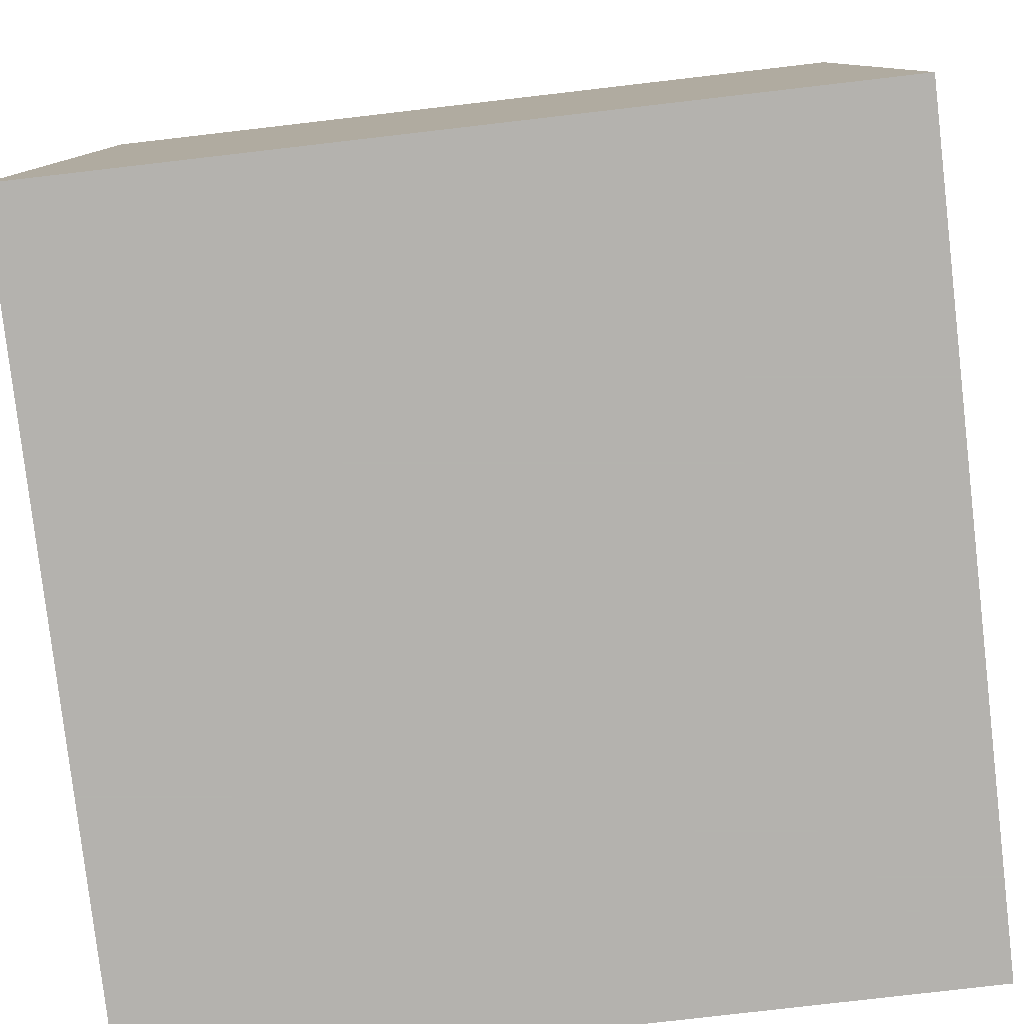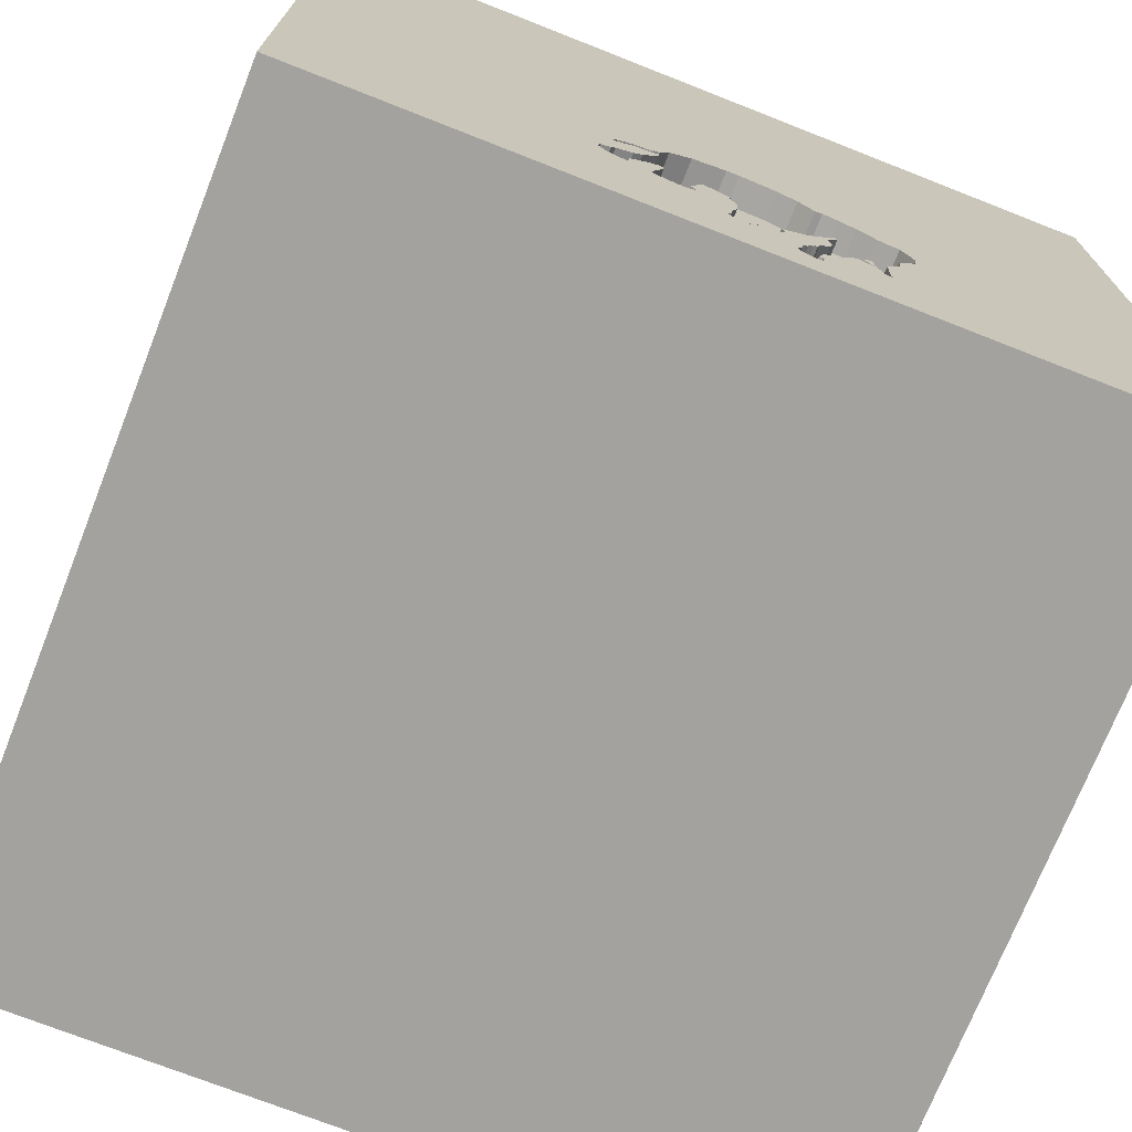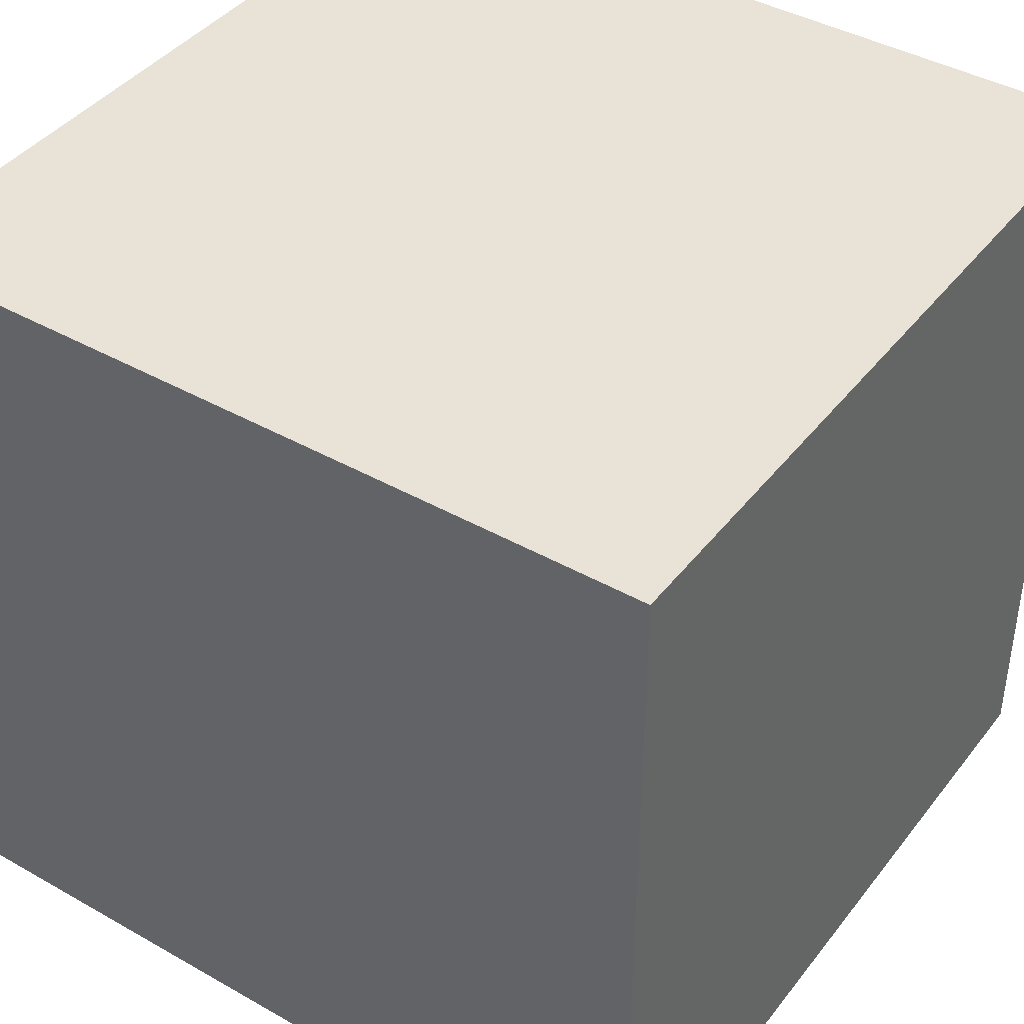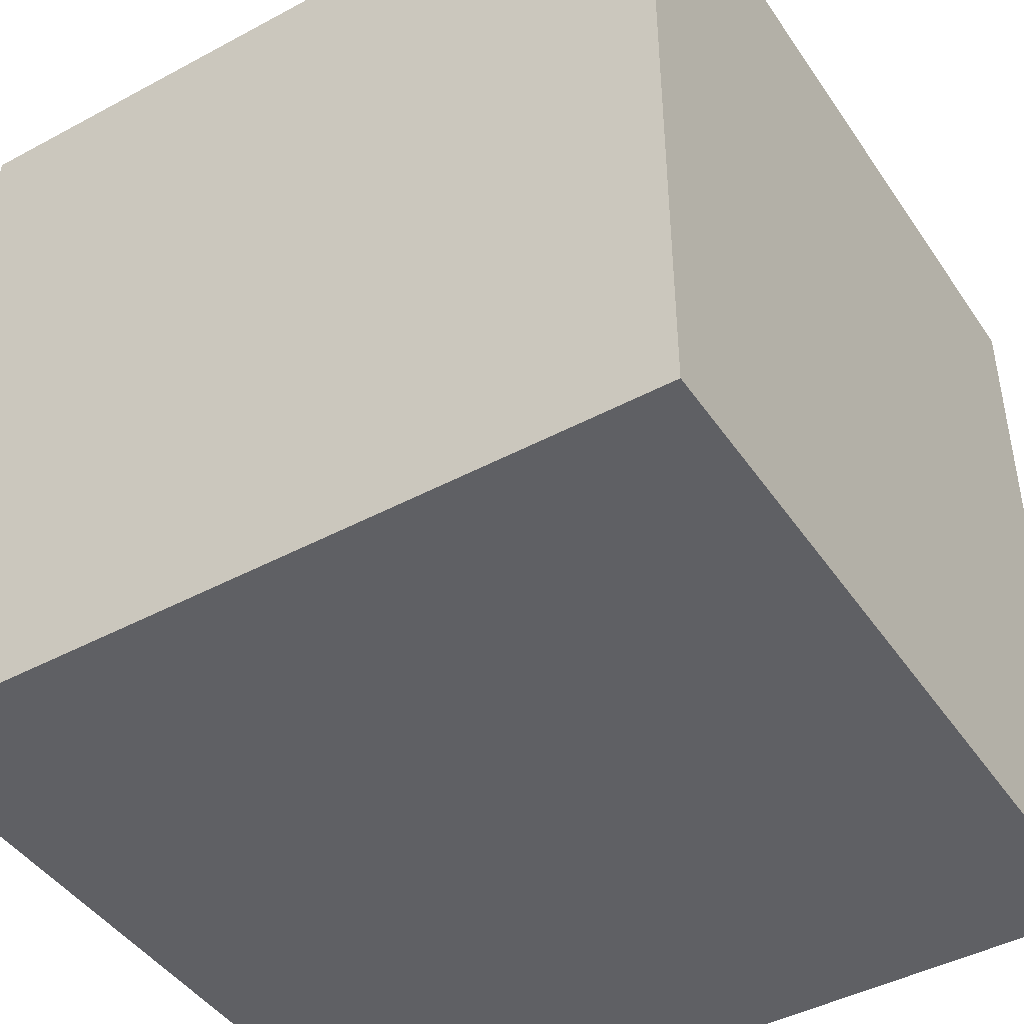
<metadata>
{"format":"obj","ext":"obj","renderer":"f3d","projection":"perspective","resolution":1024,"background":"white","views":[{"elev":-79.8,"azim":-173.4,"up":"+Y"},{"elev":-72.6,"azim":158.5,"up":"+Z"},{"elev":41.6,"azim":34.4,"up":"+Z"},{"elev":-44.5,"azim":-58.0,"up":"+Y"}]}
</metadata>
<code>
o elephant_64
v -0.2128 1.5 -1.046
v 0.3859 1.5 -0.8465
v 0.3859 1.4 -0.8465
v -0.1483 1.5 -1.163
v -0.1483 1.4 -1.163
v -0.001408 1.5 -1.092
v -0.001408 1.4 -1.092
v -0.1673 1.5 -1.121
v 0.05508 1.5 -0.8099
v 0.05508 1.4 -0.8099
v -0.1696 1.5 -1.136
v 0.3394 1.5 -0.6473
v 0.4361 1.5 -0.8633
v 0.04197 1.5 -0.8964
v 0.4791 1.5 -0.7583
v 0.4791 1.4 -0.7583
v -0.3901 1.5 -1.023
v -1.5 1.5 1.5
v -0.2543 1.5 -0.8843
v -0.2543 1.4 -0.8843
v 0.06967 1.5 -1.089
v 0.06967 1.4 -1.089
v 0.1426 1.5 -0.7626
v 0.1426 1.4 -0.7626
v -0.2151 1.5 -1.257
v 0.07547 1.5 -1.133
v 0.07547 1.4 -1.133
v -0.4155 1.5 -1.092
v -0.4155 1.4 -1.092
v -0.1014 1.5 -1.045
v 0.2765 1.5 -0.467
v 0.2765 1.4 -0.467
v -0.00919 1.5 -1.118
v 1.5 1.5 1.5
v 1.5 -1.5 -1.5
v 0.3147 1.5 -0.8906
v 0.3035 1.5 -0.5217
v 0.3215 1.5 -0.7479
v 0.301 1.5 -0.4916
v 0.1562 1.5 -1.354
v 0.3122 1.5 -0.9143
v 0.4289 1.5 -0.7158
v 0.4289 1.4 -0.7158
v -0.2791 1.5 -0.4098
v -0.2766 1.5 -0.8001
v -0.2766 1.4 -0.8001
v -0.2752 1.5 -0.8189
v 0.2841 1.5 -0.7272
v 0.3879 1.5 -0.5251
v 0.2688 1.5 -0.9323
v 0.2688 1.4 -0.9323
v -0.1269 1.5 -0.3194
v -0.1269 1.4 -0.3194
v -0.2752 1.4 -0.8189
v 0.2375 1.5 -0.9376
v 1.5 -1.5 1.5
v -0.08621 1.5 -0.3125
v -0.1042 1.5 -1.146
v -0.1042 1.5 -1.005
v -0.01709 1.5 -1.125
v -0.01709 1.4 -1.125
v -0.5658 1.5 -0.681
v -0.3603 1.5 -0.9943
v -0.3603 1.4 -0.9943
v -0.2139 1.5 -1.174
v -0.2139 1.4 -1.174
v 0.4361 1.4 -0.8633
v 0.4884 1.5 -0.795
v 0.4884 1.4 -0.795
v -0.3928 1.5 -0.4527
v -0.3928 1.4 -0.4527
v 0.4148 1.5 -0.567
v 0.4148 1.4 -0.567
v -0.189 1.5 -1.1
v 0.2417 1.5 -0.389
v -0.1468 1.5 -1.192
v -0.1468 1.4 -1.192
v -0.2631 1.5 -0.9446
v -0.2631 1.4 -0.9446
v -0.1823 1.5 -1.294
v 0.1625 1.5 -0.3302
v 0.1625 1.4 -0.3302
v 0.4 1.5 -0.8692
v 0.4 1.4 -0.8692
v 0.3122 1.4 -0.9143
v 0.3871 1.5 -0.5517
v 0.3871 1.4 -0.5517
v 0.0615 1.5 -0.8247
v 0.0615 1.4 -0.8247
v -0.3567 1.5 -1.031
v -0.3567 1.4 -1.031
v -0.333 1.5 -1.015
v -0.4367 1.5 -1.084
v -0.4367 1.4 -1.084
v -0.2151 1.4 -1.257
v 0.1794 1.5 -0.8973
v 0.1794 1.4 -0.8973
v -0.00919 1.4 -1.118
v 0.01242 1.5 -1.146
v 0.0423 1.5 -0.2992
v 0.0423 1.4 -0.2992
v -0.2023 1.5 -1.269
v -0.2023 1.4 -1.269
v 0.356 1.5 -0.5357
v 0.356 1.4 -0.5357
v -0.2049 1.5 -1.242
v -0.1258 1.5 -1.249
v -0.1258 1.4 -1.249
v 0.2816 1.5 -0.5478
v 0.2816 1.4 -0.5478
v 0.4446 1.5 -0.7417
v 0.3847 1.5 -0.8121
v 0.3847 1.4 -0.8121
v -0.1696 1.4 -1.136
v -0.2563 1.5 -0.9794
v -0.2563 1.4 -0.9794
v 0.2417 1.4 -0.389
v -0.3966 1.5 -1.024
v -0.5328 1.5 -0.517
v 0.2055 1.5 -0.9429
v 0.2055 1.4 -0.9429
v -1.5 1.5 -1.5
v -1.5 -1.5 -1.5
v 0.06346 1.5 -1.025
v -0.3803 1.5 -0.9612
v 0.4224 1.5 -0.5827
v 0.4224 1.4 -0.5827
v 0.3244 1.5 -0.5332
v -0.4351 1.5 -1.112
v -0.4351 1.4 -1.112
v 0.1924 1.5 -0.8777
v -0.2943 1.5 -1.08
v -0.2943 1.4 -1.08
v -0.2047 1.5 -1.074
v -0.002449 1.5 -0.2985
v -0.002449 1.4 -0.2985
v -0.4055 1.5 -1.056
v 0.3695 1.5 -0.6802
v 0.3695 1.4 -0.6802
v -0.09323 1.5 -1.014
v -0.09323 1.4 -1.014
v 0.5208 1.5 -0.7292
v -0.0782 1.5 -1.102
v -0.2906 1.5 -0.821
v 0.07952 1.5 -1.121
v -0.4424 1.5 -0.9392
v 0.4775 1.5 -0.8222
v 0.4013 1.5 -0.5666
v -0.3703 1.5 -0.9777
v -0.4588 1.5 -0.5027
v -0.1851 1.5 -0.9432
v -0.1014 1.4 -1.045
v -0.2932 1.5 -0.8012
v -0.2932 1.4 -0.8012
v 1.5 1.5 -1.5
v -0.5745 1.5 -0.6151
v -0.5745 1.4 -0.6151
v 0.4446 1.4 -0.7417
v 0.01242 1.4 -1.146
v 0.1779 1.5 -0.9198
v 0.1779 1.4 -0.9198
v -0.2538 1.5 -0.4154
v -0.2538 1.4 -0.4154
v -1.5 -1.5 1.5
v 0.2728 1.5 -0.7599
v 0.2728 1.4 -0.7599
v 0.3916 1.5 -0.8391
v 0.3916 1.4 -0.8391
v -0.189 1.4 -1.1
v -0.3132 1.5 -1.049
v 0.1005 1.5 -0.7853
v -0.1823 1.4 -1.294
v -0.4424 1.4 -0.9392
v 0.3215 1.4 -0.7479
v 0.2734 1.5 -0.7386
v 0.2734 1.4 -0.7386
v 0.3147 1.4 -0.8906
v 0.2786 1.5 -0.508
v 0.2786 1.4 -0.508
v -0.4469 1.5 -1.099
v -0.4469 1.4 -1.099
v -0.1851 1.4 -0.9432
v -0.5002 1.5 -0.7806
v -0.5002 1.4 -0.7806
v -0.4964 1.5 -0.8348
v -0.5293 1.5 -0.7364
v -0.1411 1.5 -1.277
v 0.2996 1.5 -0.4807
v 0.2996 1.4 -0.4807
v 0.4212 1.5 -0.5483
v 0.4394 1.5 -0.576
v 0.4394 1.4 -0.576
v 0.4212 1.4 -0.5483
v 0.06346 1.4 -1.025
v -0.1936 1.5 -1.242
v -0.1936 1.4 -1.242
v 0.3647 1.5 -0.5089
v 0.3647 1.4 -0.5089
v -0.3966 1.4 -1.024
v 0.1924 1.4 -0.8777
v -0.0782 1.4 -1.102
v 0.3394 1.4 -0.6473
v 0.4013 1.4 -0.5666
v 0.05094 1.5 -1.146
v 0.3244 1.4 -0.5332
v 0.04582 1.5 -0.9763
v 0.04582 1.4 -0.9763
v -0.4394 1.5 -1.015
v 0.4775 1.4 -0.8222
v 0.02637 1.5 -1.159
v 0.02637 1.4 -1.159
v -0.2128 1.4 -1.046
v -0.199 1.5 -0.3568
v -0.199 1.4 -0.3568
v -0.2791 1.4 -0.4098
v -0.3803 1.4 -0.9612
v -0.1673 1.4 -1.121
v -0.4588 1.4 -0.5027
v -0.333 1.4 -1.015
v 0.2841 1.4 -0.7272
v -0.3414 1.5 -1.011
v -0.3414 1.4 -1.011
v -0.4874 1.5 -0.5143
v -0.3362 1.5 -0.4251
v -0.3362 1.4 -0.4251
v -0.2906 1.4 -0.821
v 0.08354 1.5 -1.11
v 0.08354 1.4 -1.11
v 0.103 1.5 -0.3149
v -0.4874 1.4 -0.5143
v -0.1411 1.4 -1.277
v -0.4964 1.4 -0.8348
v -0.1885 1.5 -1.087
v -0.1885 1.4 -1.087
v -0.2022 1.5 -1.287
v -0.2022 1.4 -1.287
v -0.3125 1.5 -1.354
v 0.301 1.4 -0.4916
v -0.2047 1.4 -1.074
v -0.2049 1.4 -1.242
v -0.3901 1.4 -1.023
v -0.3889 1.5 -1.032
v -0.3889 1.4 -1.032
v -0.5658 1.4 -0.681
v 0.01246 1.5 -1.112
v 0.01246 1.4 -1.112
v -0.5328 1.4 -0.517
v -0.01639 1.5 -1.088
v -0.01639 1.4 -1.088
v -0.3916 1.5 -0.9604
v -0.3916 1.4 -0.9604
v 0.04197 1.4 -0.8964
f 164 35 56
f 18 122 164
f 122 123 164
f 56 18 164
f 123 35 164
f 56 34 18
f 155 56 35
f 57 18 34
f 34 56 155
f 34 229 100
f 34 100 135
f 135 57 34
f 119 122 18
f 81 229 34
f 75 81 34
f 188 31 75
f 34 39 188
f 34 188 75
f 213 162 18
f 18 57 52
f 52 213 18
f 224 70 119
f 119 18 224
f 122 35 123
f 197 39 34
f 34 49 197
f 44 224 18
f 18 162 44
f 119 70 150
f 119 150 223
f 155 35 122
f 142 128 104
f 190 49 34
f 142 104 86
f 191 190 34
f 191 34 142
f 126 191 142
f 148 72 126
f 142 86 148
f 142 148 126
f 122 119 156
f 122 156 62
f 155 142 34
f 128 142 42
f 42 138 12
f 12 37 128
f 42 12 128
f 122 62 186
f 155 13 147
f 111 42 142
f 142 155 147
f 15 111 142
f 142 147 68
f 68 15 142
f 12 109 178
f 37 12 178
f 186 185 122
f 38 112 167
f 83 13 155
f 38 167 2
f 83 155 41
f 38 2 83
f 83 41 36
f 36 38 83
f 185 186 183
f 155 50 41
f 38 36 165
f 175 48 38
f 38 165 175
f 185 146 208
f 155 55 50
f 122 185 208
f 122 208 93
f 28 137 106
f 122 93 180
f 129 28 106
f 129 106 122
f 122 180 129
f 155 14 120
f 155 120 55
f 170 106 137
f 118 250 125
f 221 92 170
f 118 125 149
f 90 221 170
f 137 118 149
f 149 63 17
f 90 170 137
f 137 149 17
f 242 90 137
f 137 17 242
f 237 122 106
f 14 171 23
f 160 120 14
f 96 160 14
f 14 23 131
f 14 131 96
f 106 170 132
f 106 132 65
f 187 40 237
f 237 106 25
f 80 187 237
f 25 102 235
f 235 80 237
f 237 25 235
f 155 145 227
f 124 206 14
f 14 155 227
f 124 14 227
f 227 21 124
f 88 9 171
f 171 14 88
f 65 195 106
f 4 11 58
f 76 4 58
f 40 187 107
f 58 40 107
f 107 76 58
f 155 237 40
f 155 122 237
f 155 204 26
f 155 26 145
f 58 11 8
f 8 74 233
f 233 134 1
f 1 58 8
f 8 233 1
f 204 155 40
f 40 58 99
f 40 99 210
f 40 210 204
f 59 58 1
f 1 115 78
f 151 59 1
f 1 78 151
f 59 140 30
f 6 245 99
f 58 59 30
f 248 6 99
f 58 30 143
f 33 248 99
f 58 143 60
f 99 58 60
f 60 33 99
f 151 78 19
f 153 45 47
f 47 151 19
f 47 19 144
f 144 153 47
f 179 82 117
f 179 101 82
f 32 179 117
f 81 75 117
f 117 82 81
f 24 101 179
f 82 101 229
f 229 81 82
f 32 189 179
f 75 31 32
f 32 117 75
f 101 24 136
f 110 24 179
f 101 100 229
f 31 188 189
f 189 32 31
f 189 238 179
f 101 136 100
f 53 136 24
f 220 24 110
f 178 109 110
f 110 179 178
f 188 39 238
f 238 189 188
f 179 238 205
f 135 100 136
f 57 135 136
f 136 53 57
f 24 10 53
f 24 220 176
f 202 220 110
f 109 12 110
f 39 197 238
f 37 178 179
f 179 205 37
f 205 238 198
f 53 52 57
f 171 9 10
f 10 24 171
f 163 53 10
f 24 176 166
f 176 220 175
f 202 139 220
f 202 110 12
f 198 238 197
f 205 128 37
f 105 205 198
f 53 214 52
f 24 23 171
f 9 88 10
f 53 163 214
f 10 46 163
f 24 166 200
f 166 176 165
f 48 175 220
f 175 165 176
f 12 138 139
f 139 202 12
f 220 139 174
f 198 197 49
f 205 105 104
f 104 128 205
f 87 105 198
f 213 52 214
f 24 200 131
f 131 23 24
f 89 10 88
f 162 213 214
f 214 163 162
f 10 182 46
f 46 225 163
f 177 200 166
f 220 174 48
f 43 174 139
f 49 190 193
f 193 198 49
f 86 104 105
f 105 87 86
f 193 87 198
f 89 252 10
f 88 14 89
f 252 182 10
f 54 46 182
f 46 71 225
f 163 225 215
f 51 200 177
f 177 166 165
f 165 36 177
f 38 48 174
f 138 42 43
f 43 139 138
f 113 174 43
f 193 203 87
f 96 131 200
f 200 97 96
f 252 89 14
f 44 162 163
f 163 215 44
f 182 252 141
f 47 45 46
f 46 54 47
f 151 47 54
f 54 182 151
f 46 154 71
f 225 71 224
f 224 44 215
f 215 225 224
f 51 121 200
f 177 85 51
f 112 38 174
f 174 113 112
f 158 113 43
f 190 191 192
f 192 193 190
f 87 203 86
f 193 73 203
f 97 200 121
f 182 141 151
f 252 207 141
f 45 153 46
f 154 46 153
f 218 71 154
f 70 224 71
f 55 120 121
f 121 51 55
f 85 177 36
f 36 41 85
f 51 85 50
f 158 43 42
f 42 111 158
f 209 113 158
f 193 192 73
f 191 126 192
f 148 86 203
f 203 73 148
f 97 161 96
f 161 97 121
f 207 252 14
f 14 206 207
f 141 140 59
f 59 151 141
f 141 207 249
f 153 144 154
f 150 70 71
f 71 218 150
f 184 218 154
f 51 50 55
f 85 41 50
f 167 112 113
f 113 168 167
f 113 209 168
f 69 209 158
f 192 127 73
f 127 192 126
f 72 148 73
f 160 96 161
f 120 160 161
f 161 121 120
f 206 124 207
f 30 140 141
f 141 152 30
f 249 152 141
f 207 194 249
f 226 154 144
f 218 184 244
f 184 154 232
f 111 15 16
f 16 158 111
f 67 168 209
f 209 69 147
f 16 69 158
f 73 127 72
f 126 72 127
f 194 207 124
f 201 152 249
f 249 194 7
f 226 232 154
f 223 150 218
f 218 230 223
f 230 218 244
f 244 184 186
f 186 62 244
f 185 183 184
f 184 232 185
f 168 3 167
f 15 68 16
f 84 168 67
f 67 209 147
f 147 13 67
f 68 147 69
f 69 16 68
f 152 201 30
f 61 201 249
f 6 248 249
f 249 7 6
f 7 194 22
f 226 173 232
f 144 19 20
f 20 226 144
f 157 230 244
f 184 183 186
f 2 167 3
f 84 3 168
f 84 67 83
f 13 83 67
f 124 21 22
f 22 194 124
f 143 30 201
f 201 61 143
f 98 61 249
f 248 33 249
f 246 7 22
f 173 226 251
f 232 173 185
f 226 20 216
f 230 247 223
f 157 247 230
f 62 156 157
f 157 244 62
f 83 2 3
f 3 84 83
f 21 227 22
f 60 143 61
f 33 60 61
f 61 98 33
f 98 249 33
f 245 6 7
f 7 246 245
f 27 246 22
f 199 173 251
f 216 251 226
f 146 185 173
f 216 20 79
f 79 20 19
f 19 78 79
f 119 223 247
f 247 157 156
f 156 119 247
f 228 22 227
f 246 27 211
f 22 228 27
f 199 94 173
f 199 251 118
f 125 250 251
f 251 216 125
f 208 146 173
f 173 94 208
f 64 216 79
f 228 227 145
f 99 245 246
f 246 159 99
f 159 246 211
f 204 210 211
f 211 27 204
f 145 26 27
f 27 228 145
f 199 29 94
f 250 118 251
f 199 118 137
f 94 93 208
f 149 125 216
f 216 64 149
f 222 64 79
f 78 115 116
f 116 79 78
f 159 211 99
f 27 26 204
f 210 99 211
f 137 28 29
f 29 199 137
f 29 130 94
f 94 181 93
f 63 149 64
f 222 91 64
f 219 222 79
f 116 219 79
f 115 1 116
f 28 129 130
f 130 29 28
f 130 181 94
f 180 93 181
f 17 63 64
f 64 241 17
f 91 222 90
f 241 64 91
f 92 221 222
f 222 219 92
f 219 116 133
f 212 116 1
f 129 180 130
f 181 130 180
f 221 90 222
f 241 91 243
f 170 92 219
f 219 133 170
f 133 116 212
f 241 243 17
f 90 242 243
f 243 91 90
f 133 132 170
f 212 239 133
f 1 134 239
f 239 212 1
f 242 17 243
f 65 132 133
f 133 66 65
f 133 239 169
f 133 169 66
f 234 169 239
f 134 233 234
f 234 239 134
f 66 196 65
f 66 169 114
f 169 234 74
f 233 74 234
f 195 65 196
f 77 196 66
f 114 5 66
f 217 114 169
f 106 195 196
f 196 240 106
f 77 108 196
f 66 5 77
f 11 4 5
f 5 114 11
f 8 11 114
f 114 217 8
f 74 8 217
f 217 169 74
f 103 240 196
f 76 107 108
f 108 77 76
f 231 196 108
f 77 5 76
f 4 76 5
f 240 95 25
f 25 106 240
f 95 240 103
f 103 196 172
f 107 187 108
f 196 231 172
f 231 108 187
f 95 103 25
f 236 103 172
f 172 231 187
f 187 80 172
f 102 25 103
f 103 236 102
f 80 235 236
f 236 172 80
f 235 102 236

</code>
